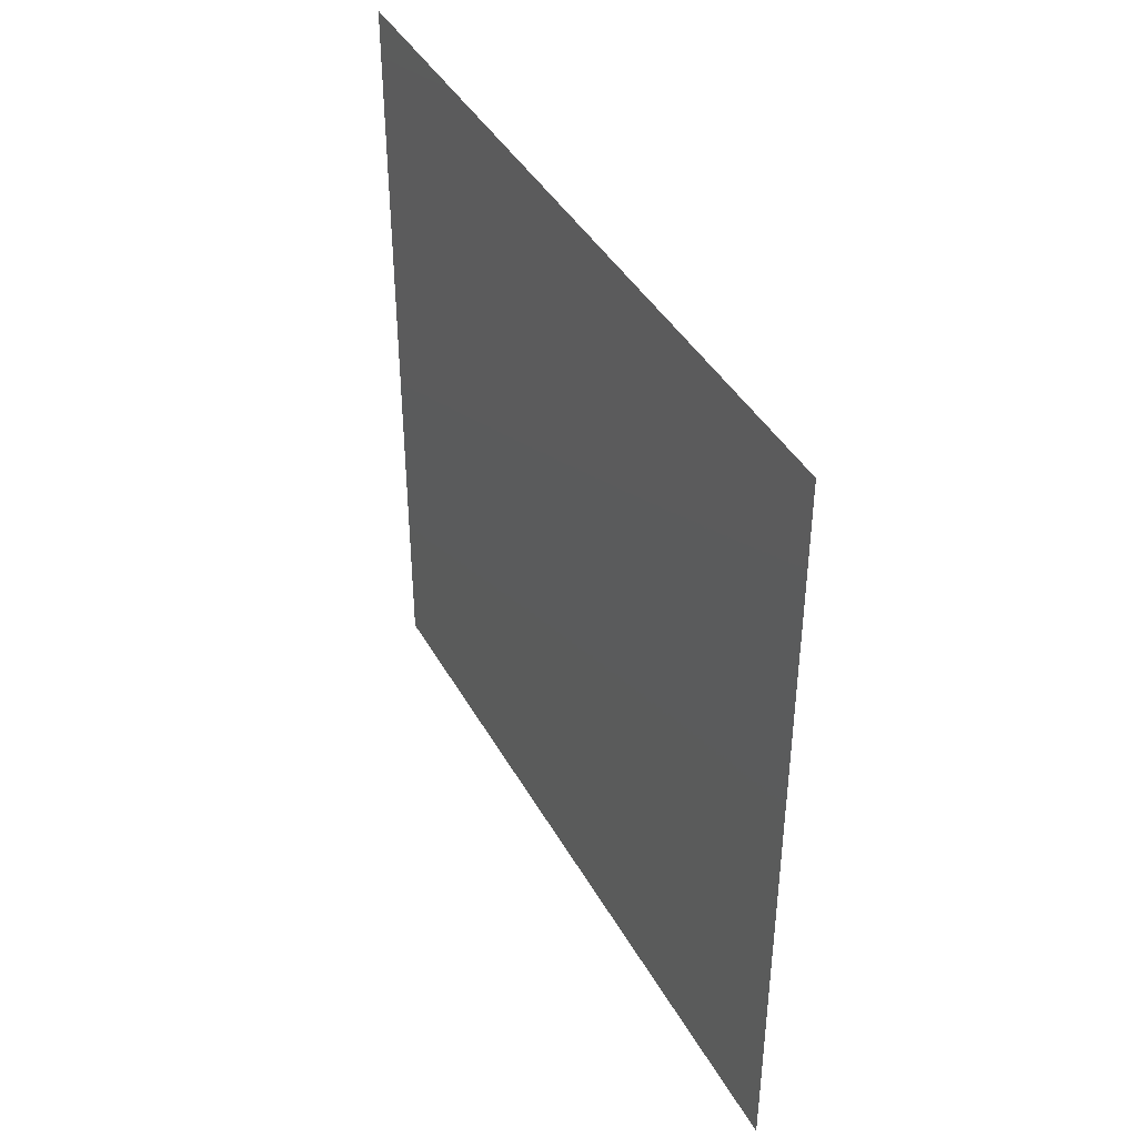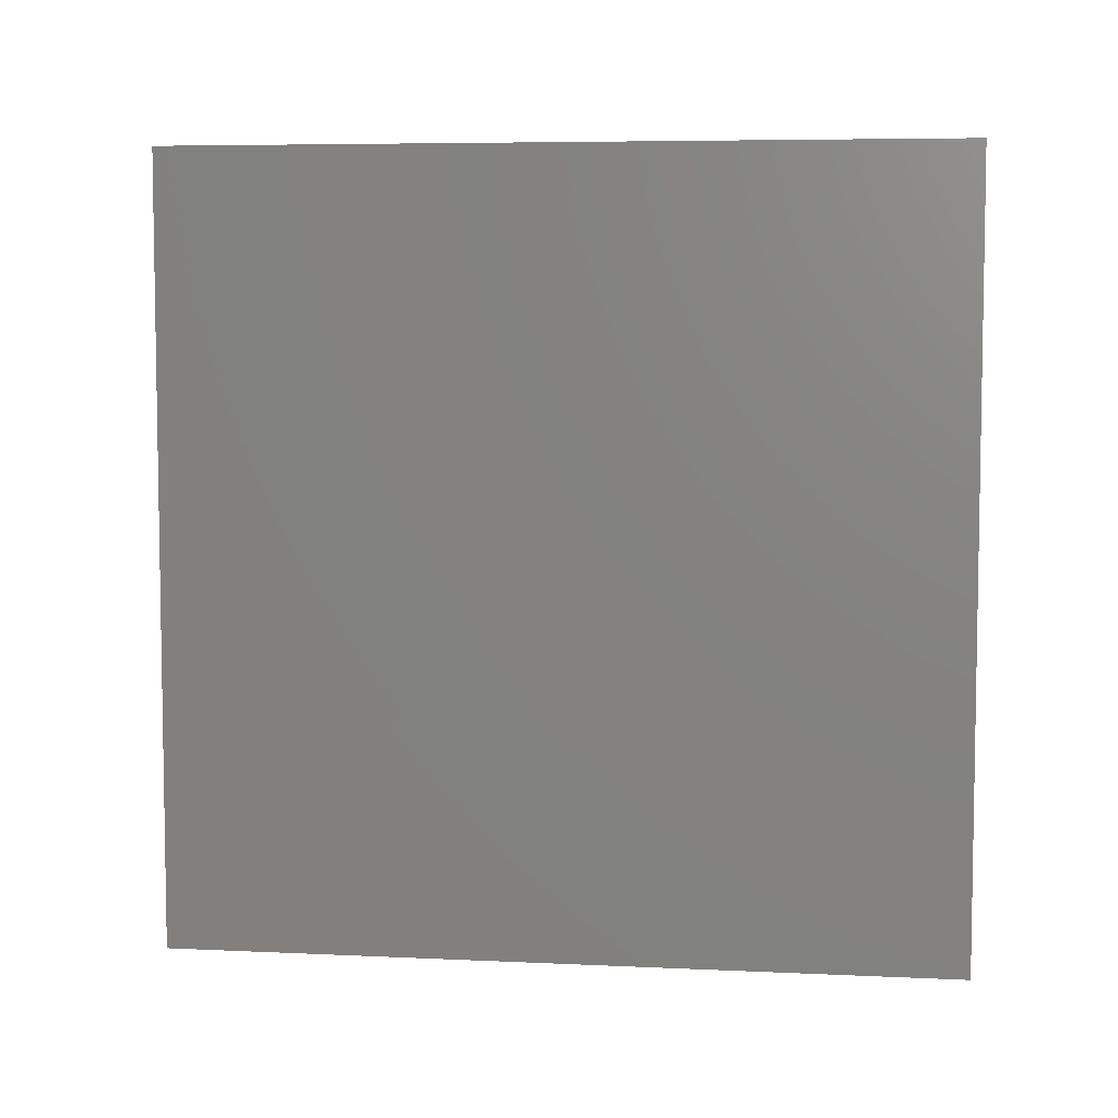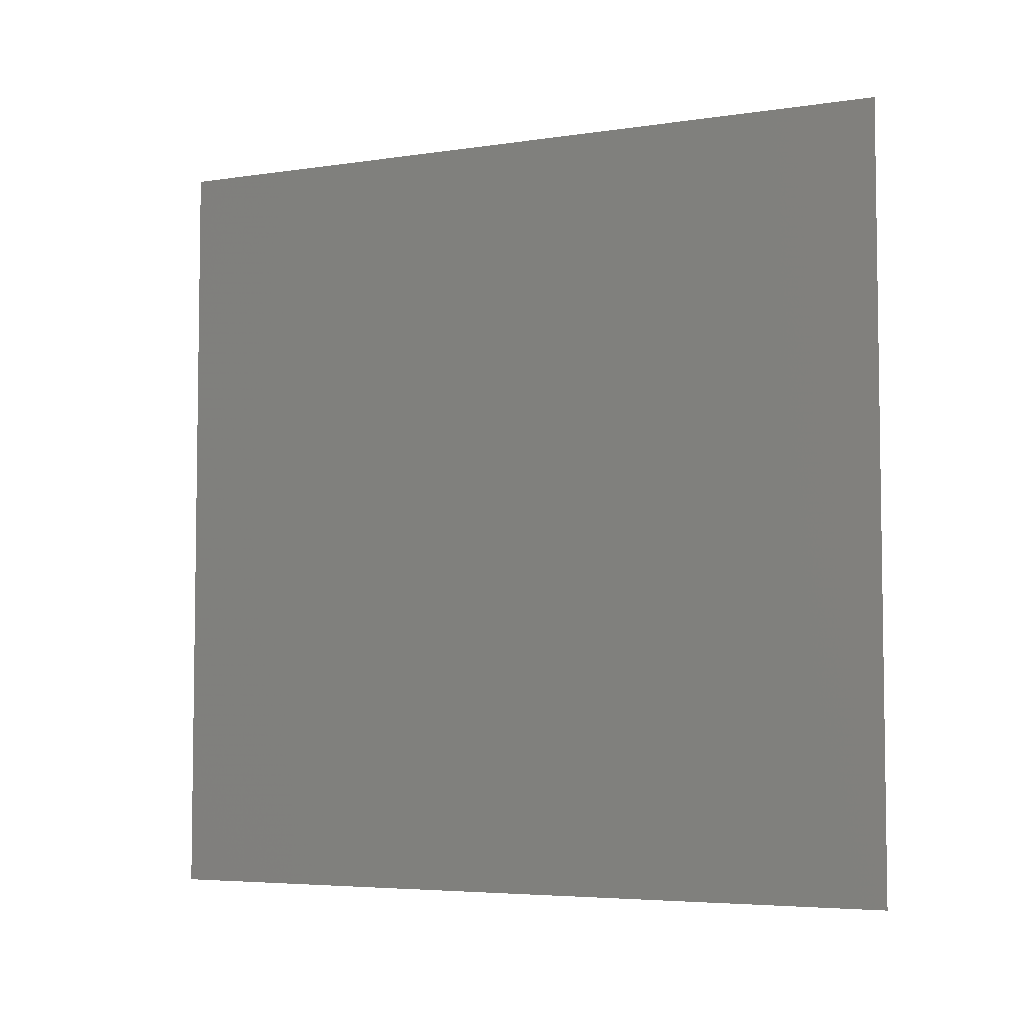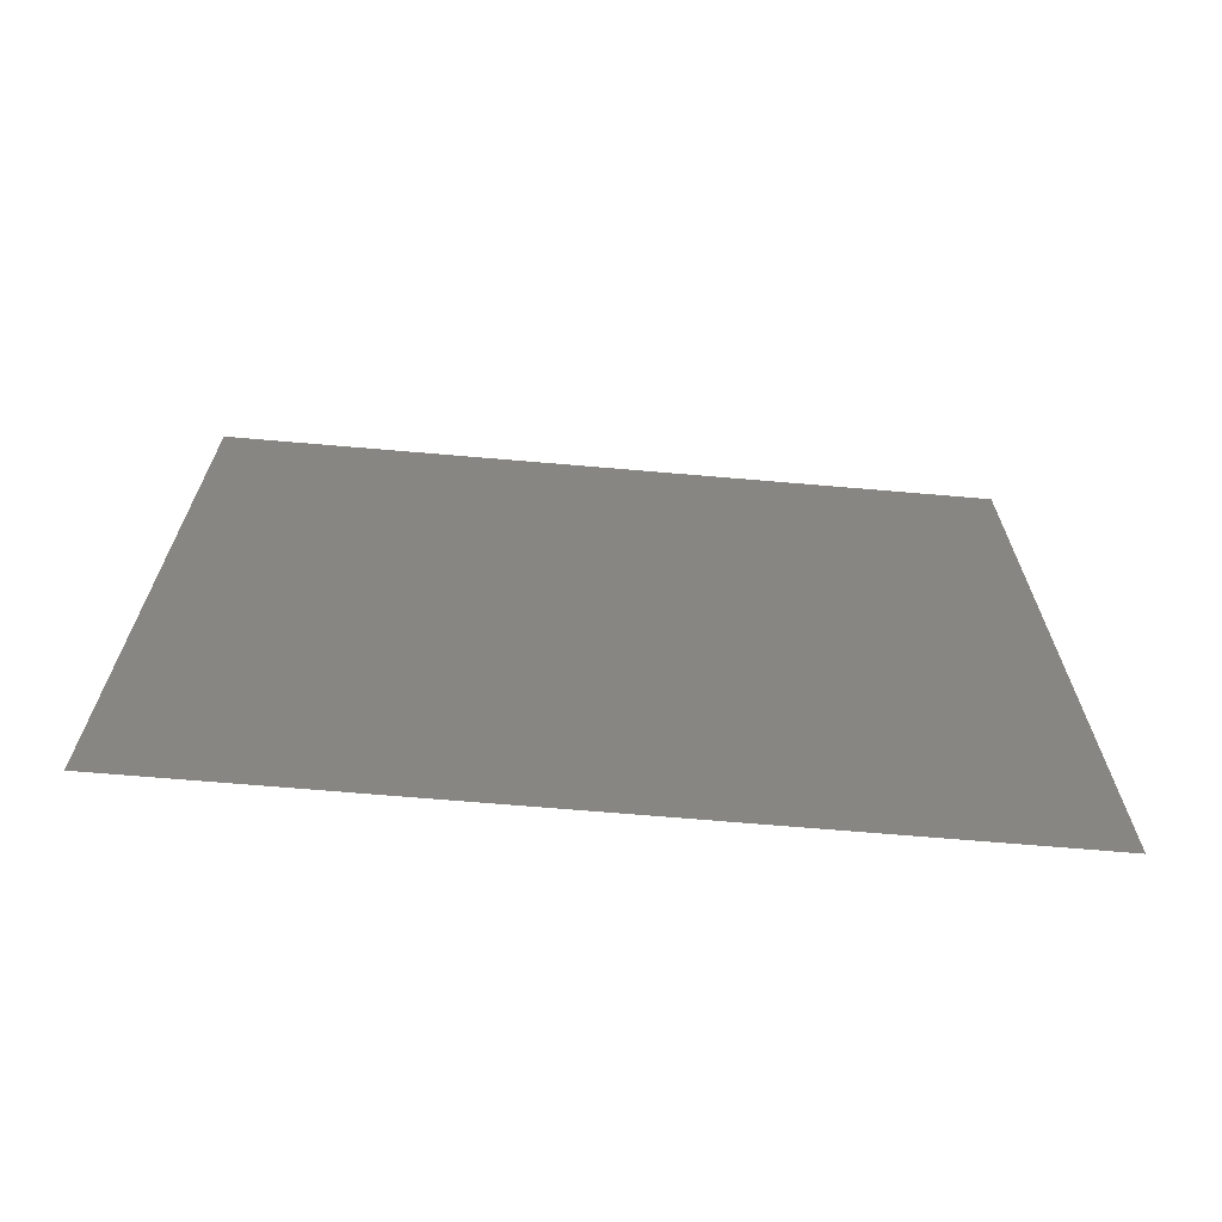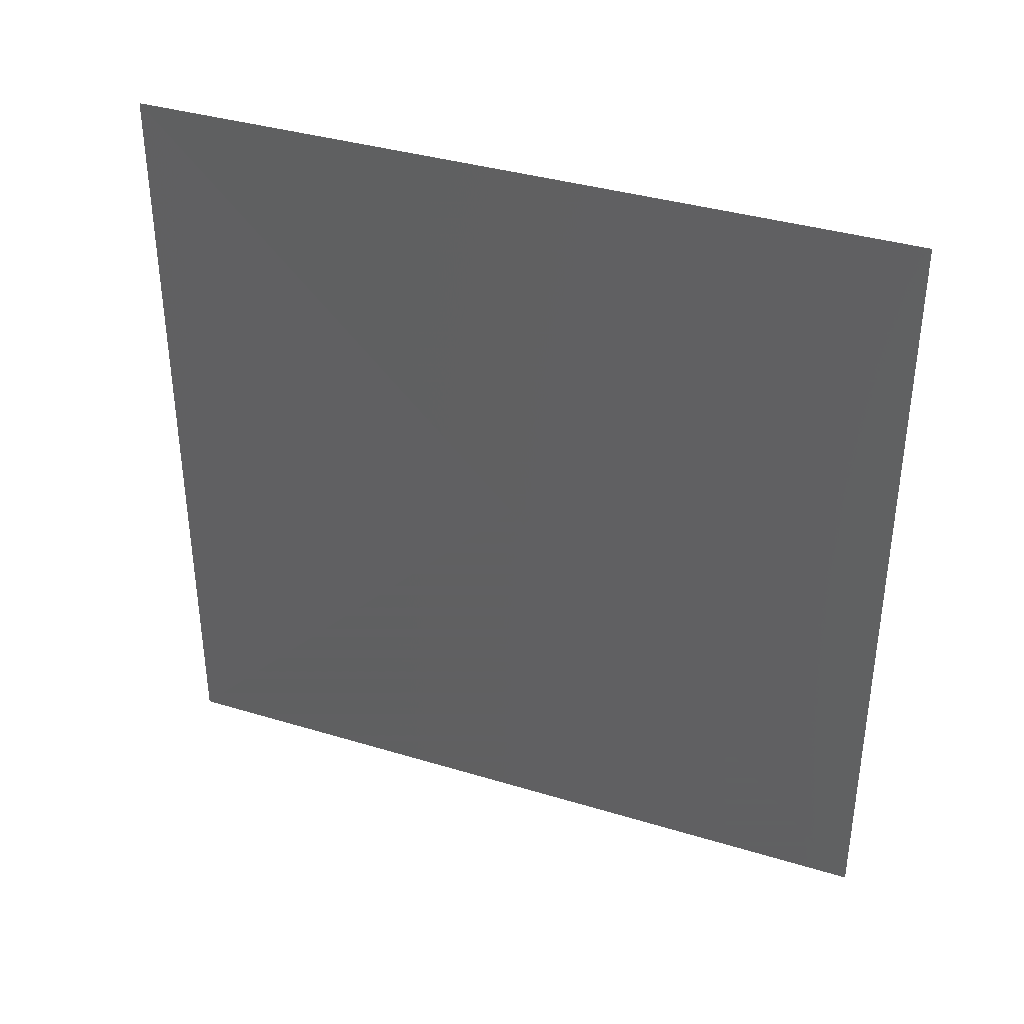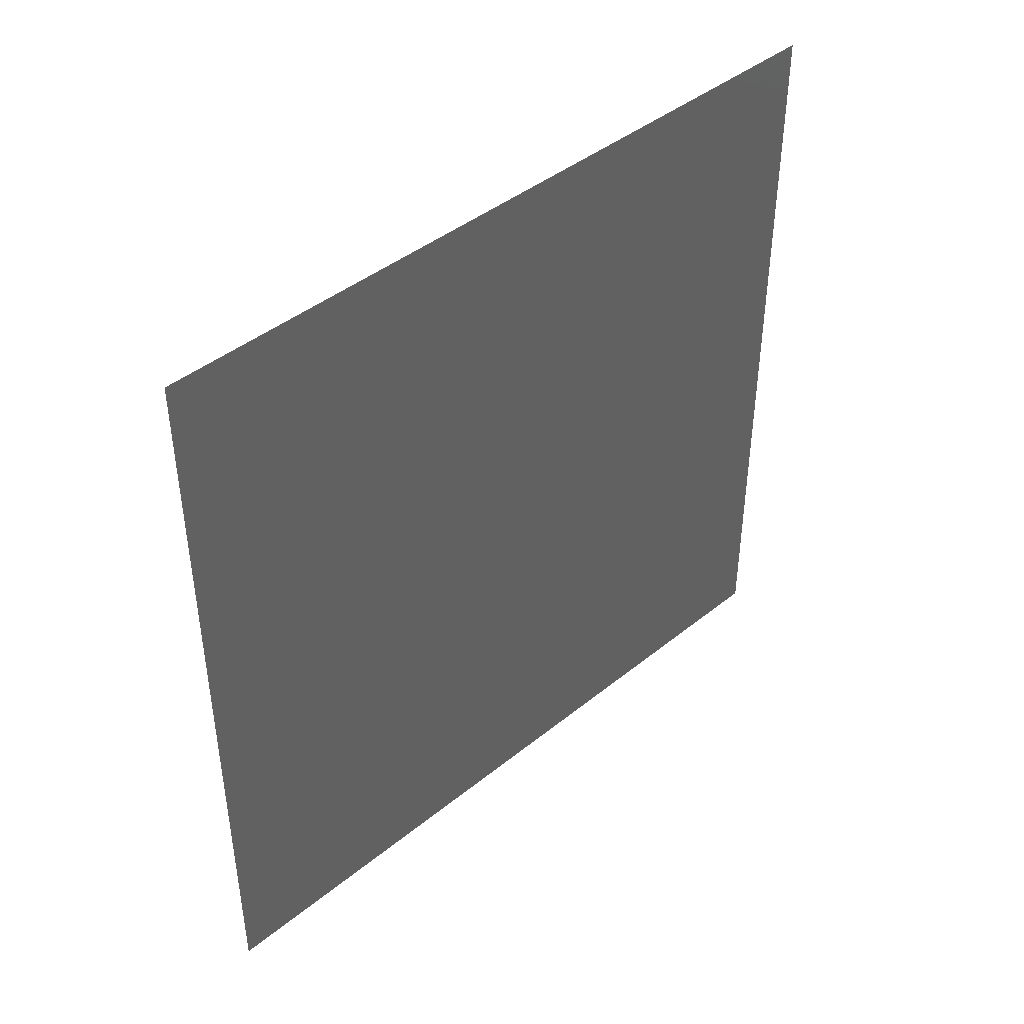
<metadata>
{"format":"stl","ext":"stl","renderer":"f3d","projection":"perspective","resolution":1024,"background":"white","views":[{"elev":41.2,"azim":153.1,"up":"+Y"},{"elev":5.9,"azim":97.8,"up":"+Z"},{"elev":-5.1,"azim":-64.8,"up":"+Y"},{"elev":-68.1,"azim":-95.0,"up":"+Y"},{"elev":36.8,"azim":-68.5,"up":"+Z"},{"elev":43.0,"azim":-133.8,"up":"+Y"}]}
</metadata>
<code>
# stl→obj: 2 verts, 12 faces
v 16.4 -4.011 40.38
v 16.4 -4.01 40.38
f 1 2 1
f 2 1 2
f 1 1 1
f 1 1 1
f 1 2 1
f 2 1 2
f 1 1 2
f 1 2 2
f 2 2 2
f 2 2 2
f 1 2 1
f 2 1 2

</code>
